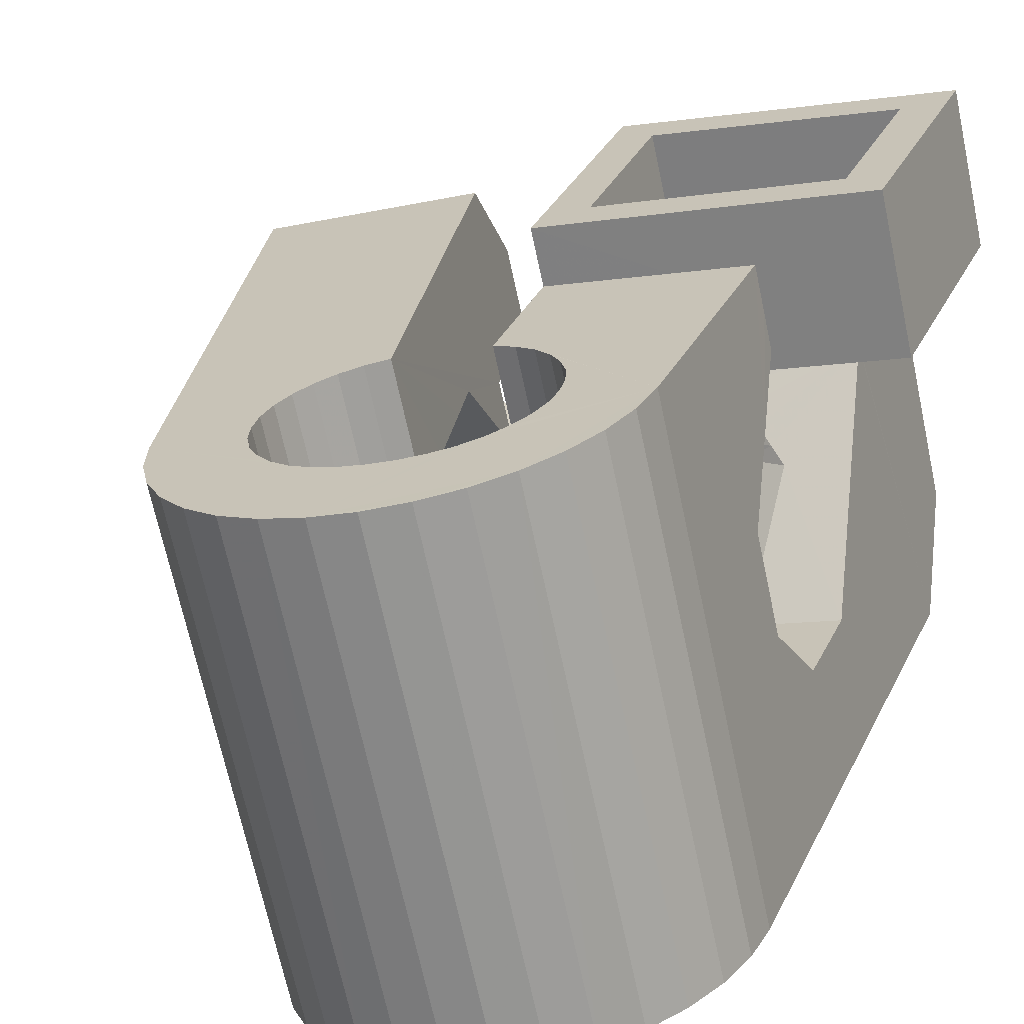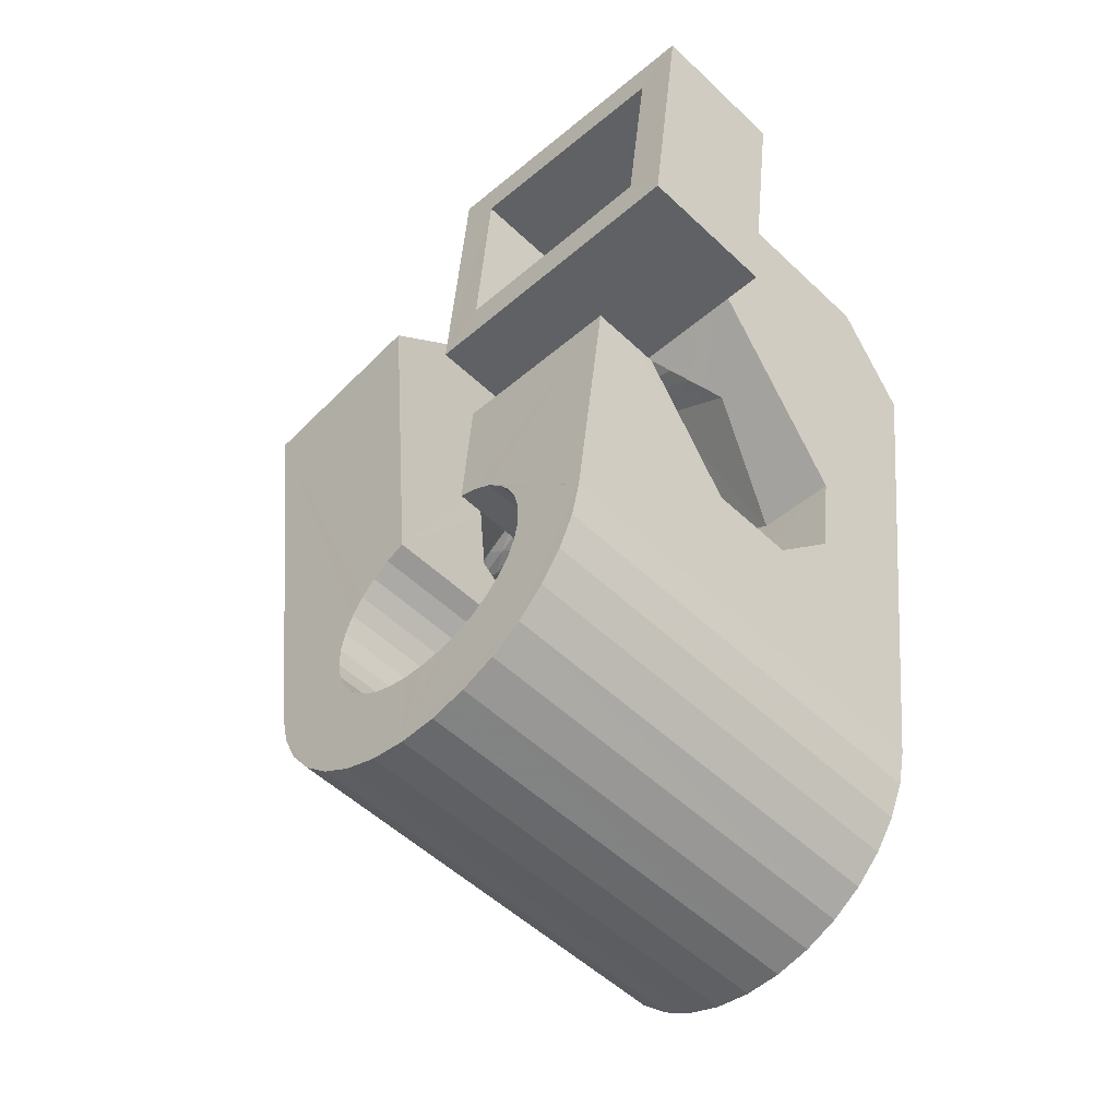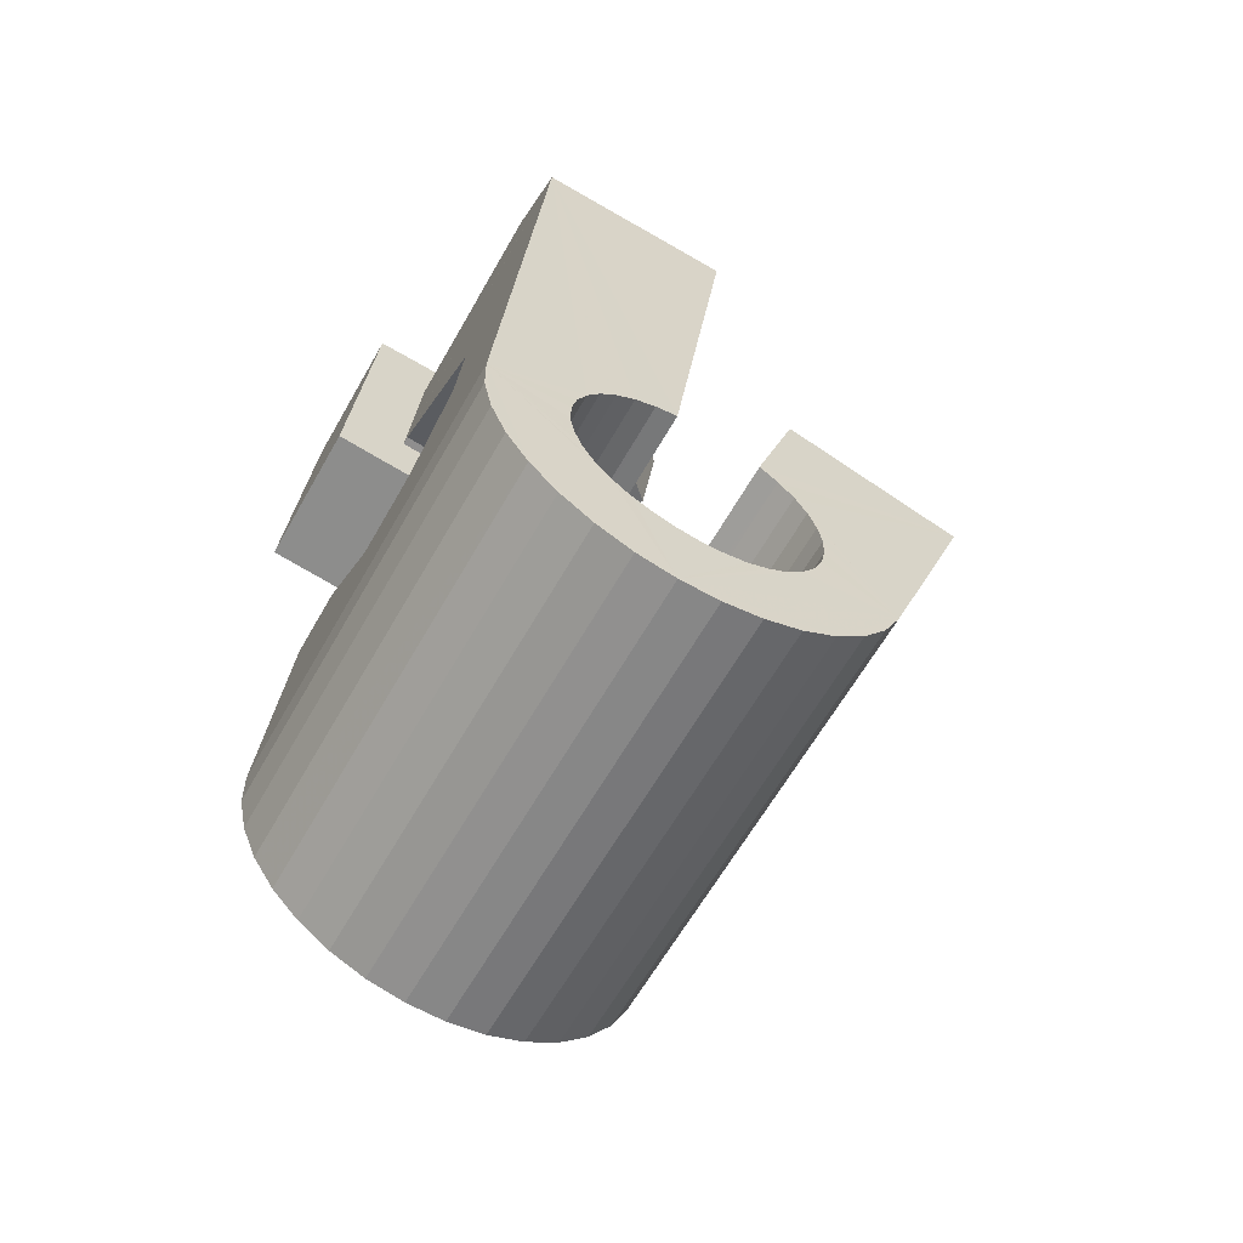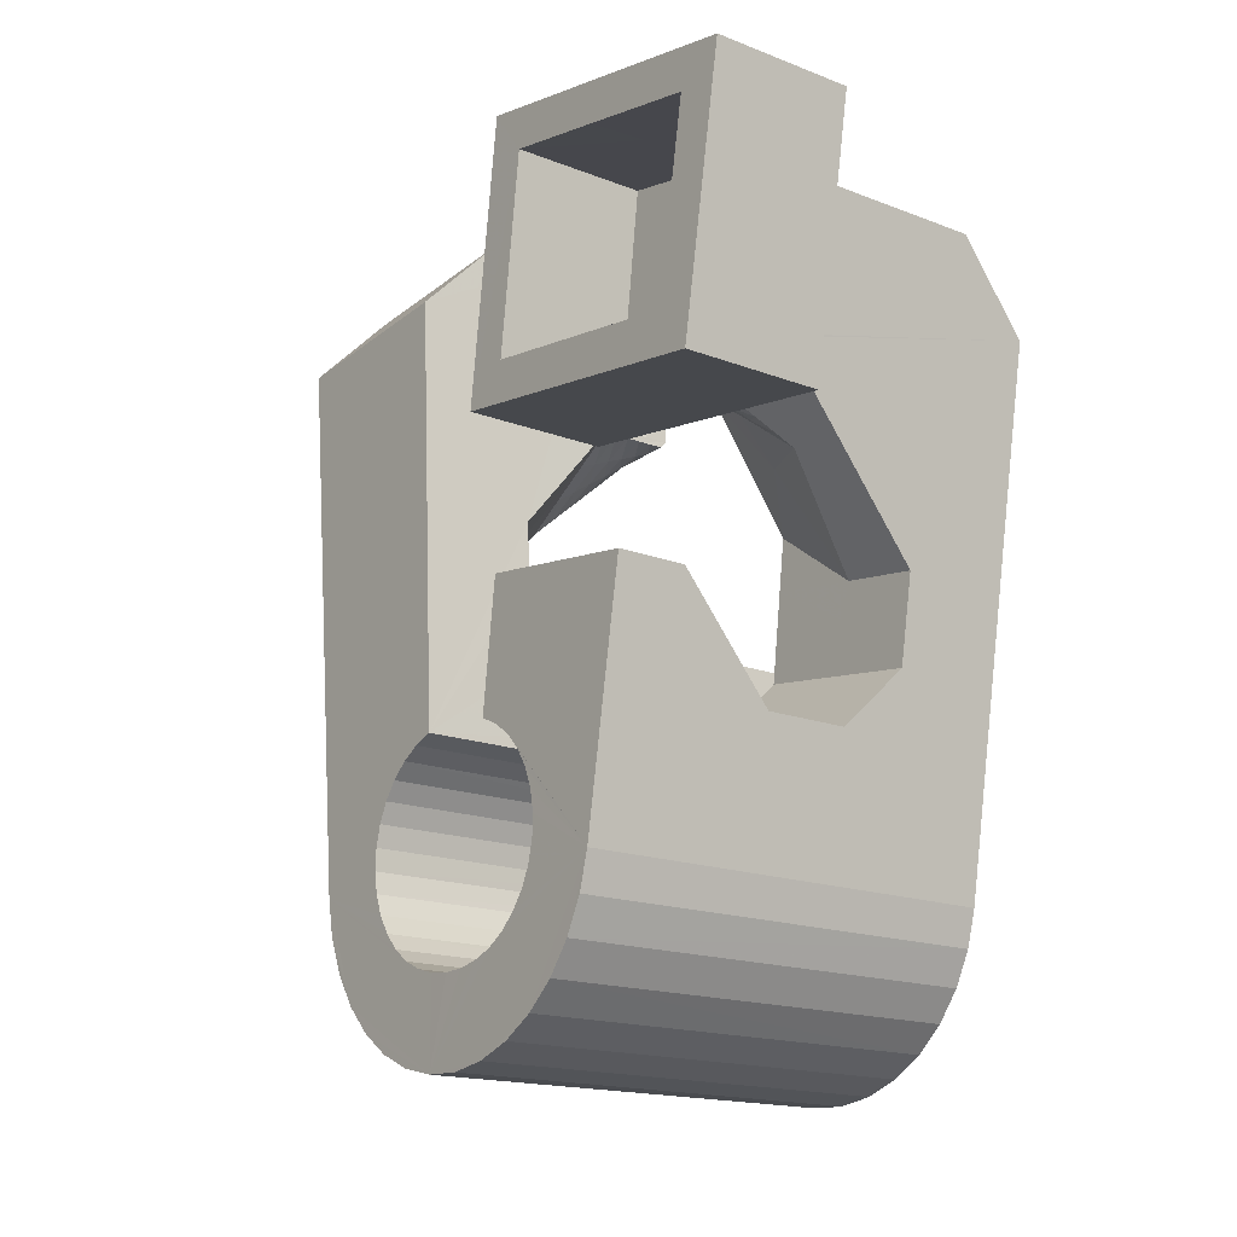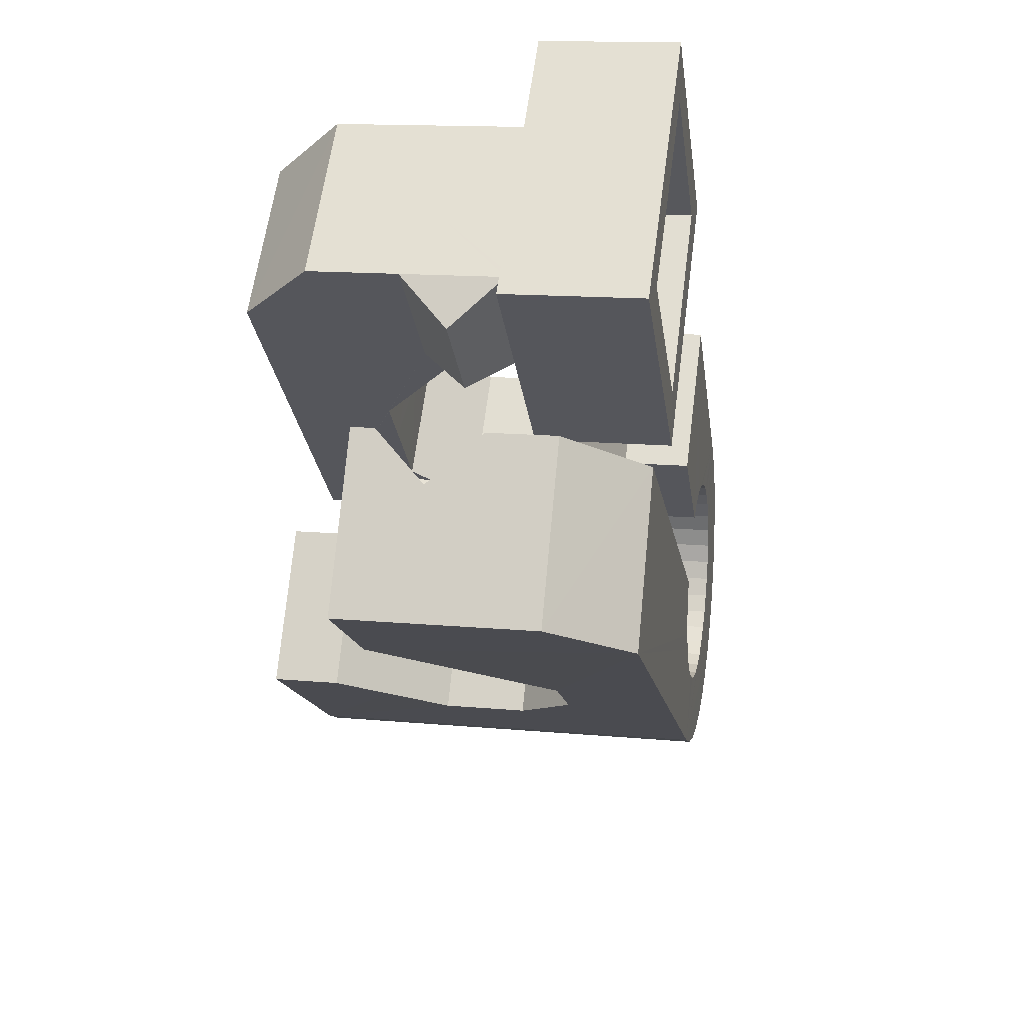
<metadata>
{"format":"obj","ext":"obj","renderer":"f3d","projection":"perspective","resolution":1024,"background":"white","views":[{"elev":34.6,"azim":-161.2,"up":"+Y"},{"elev":-41.6,"azim":-150.6,"up":"+Z"},{"elev":-70.8,"azim":-45.3,"up":"+Z"},{"elev":-4.0,"azim":-143.3,"up":"+Z"},{"elev":60.4,"azim":82.1,"up":"+Z"}]}
</metadata>
<code>
v -0.05589 -0.0381 0.0466
v -0.05316 -0.02545 -0.04796
v -0.05305 0.01226 0.07942
v -0.05239 -0.026 0.06318
v -0.05235 -0.02472 -0.0546
v -0.05167 0.01867 0.03149
v -0.05031 -0.0244 -0.06101
v -0.04916 -0.01267 0.006417
v -0.0487 -0.01058 -0.00936
v -0.04716 -0.02442 -0.06694
v -0.04606 0.03731 0.08296
v -0.04539 0.001614 -0.01901
v -0.04537 0.01268 0.07228
v -0.04467 0.04371 0.03505
v -0.04439 0.01717 0.03861
v -0.04298 -0.02486 -0.07219
v -0.04211 0.01077 0.06839
v -0.04173 0.01292 0.04168
v -0.04135 0.01432 0.04186
v -0.04115 0.01675 -0.01685
v -0.03987 -0.02932 -0.04684
v -0.03955 -0.02886 -0.05063
v -0.03947 -0.02996 -0.04307
v -0.03876 0.03629 0.07562
v -0.03866 0.02538 -0.00496
v -0.0385 -0.02865 -0.05432
v -0.03835 -0.03079 -0.0395
v -0.03791 -0.02565 -0.07656
v -0.03779 0.04079 0.04196
v -0.03678 -0.02865 -0.05773
v -0.03659 0.03245 0.004783
v -0.03659 -0.03175 -0.03623
v -0.03517 -0.01649 0.005672
v -0.03513 0.03772 0.005525
v -0.03476 -0.00075 0.02611
v -0.03447 -0.02885 -0.06079
v -0.03424 -0.03281 -0.0334
v -0.0341 -0.01588 -0.000682
v -0.03322 0.04455 0.006505
v -0.03218 -0.02678 -0.07989
v -0.03196 0.000617 0.02871
v -0.03195 0.05039 -0.0372
v -0.03164 -0.02929 -0.06335
v -0.03136 -0.03394 -0.03112
v -0.03112 0.05112 -0.04385
v -0.02912 0.001998 0.03133
v -0.0291 0.05146 -0.05025
v -0.0284 -0.02991 -0.06529
v -0.02819 0.01229 0.03023
v -0.02807 -0.03508 -0.02949
v -0.02771 -0.003403 0.02971
v -0.02712 0.01044 0.04111
v -0.02692 0.02151 -0.006465
v -0.02631 0.003382 0.03396
v -0.02598 -0.0282 -0.08206
v -0.02595 0.05142 -0.05618
v -0.02591 0.009512 0.04097
v -0.02561 -0.00169 0.03157
v -0.02505 -0.009627 0.02433
v -0.02491 -0.03069 -0.06667
v -0.02453 -0.0362 -0.02853
v -0.02453 -0.00877 0.06628
v -0.02441 0.005843 0.06824
v -0.02353 -0.04711 0.04634
v -0.02351 3.4e-05 0.03342
v -0.0235 0.004744 0.03657
v -0.02333 0.003988 0.07917
v -0.02288 0.03505 0.004972
v -0.0228 0.0243 0.03191
v -0.02176 0.05098 -0.06142
v -0.02146 0.02619 0.03961
v -0.02143 0.01695 0.08096
v -0.0214 0.001735 0.03529
v -0.02127 -0.03158 -0.0675
v -0.02126 0.03735 0.0338
v -0.02099 0.02117 0.07411
v -0.02067 0.006124 0.03918
v -0.02064 -0.006058 0.03333
v -0.02054 0.0361 0.04106
v -0.01953 -0.02988 -0.08296
v -0.0194 -0.03517 0.06291
v -0.0193 0.00347 0.03715
v -0.01925 -0.00399 0.03441
v -0.01883 -0.0187 -0.01094
v -0.01865 0.04651 -0.03607
v -0.01863 -0.02098 0.004803
v -0.0185 -0.02235 0.0142
v -0.01834 0.04698 -0.03987
v -0.01827 0.04588 -0.03231
v -0.01787 -0.001938 0.03553
v -0.01757 -0.03258 -0.06774
v -0.0173 0.0472 -0.04355
v -0.01718 0.005183 0.039
v -0.01715 0.04505 -0.02874
v -0.01714 0.03028 0.07544
v -0.01671 0.05018 -0.06579
v -0.01649 0.000126 0.03662
v -0.0164 0.02904 0.08273
v -0.016 -0.006376 -0.02056
v -0.01557 0.0472 -0.04697
v -0.01537 0.04409 -0.02548
v -0.01512 -0.01461 0.0383
v -0.0151 0.002171 0.03771
v -0.01475 -0.01854 0.06527
v -0.0139 -0.03367 -0.06739
v -0.01372 0.004234 0.03882
v -0.01357 -0.008692 0.03693
v -0.01325 0.04698 -0.05002
v -0.01307 -0.03173 -0.08261
v -0.01301 0.04303 -0.02265
v -0.0129 -0.006292 0.03727
v -0.01224 -0.003897 0.03761
v -0.01176 0.00875 -0.01843
v -0.01157 -0.001516 0.03794
v -0.01097 0.04907 -0.06913
v -0.0109 0.000883 0.0383
v -0.01049 -0.03986 -0.03055
v -0.01043 0.04655 -0.05259
v -0.01038 -0.03479 -0.06639
v -0.01023 0.003277 0.03862
v -0.01014 0.04192 -0.02037
v -0.009889 0.004241 0.03999
v -0.009886 0.004115 0.04096
v -0.009517 0.000191 0.06792
v -0.0095 0.005644 0.04018
v -0.009126 0.001576 0.06813
v -0.00723 -0.04048 -0.03249
v -0.007184 0.04593 -0.05455
v -0.007137 -0.03595 -0.0647
v -0.006875 0.04076 -0.01874
v -0.006856 -0.03371 -0.08099
v -0.006409 0.02423 0.003183
v -0.006339 -0.04415 -0.008428
v -0.005601 0.006624 0.03655
v -0.005125 0.001473 0.07193
v -0.004779 0.04763 -0.07129
v -0.004357 -0.04094 -0.03499
v -0.004285 -0.03707 -0.06237
v -0.003696 0.04514 -0.05593
v -0.003331 0.03963 -0.01778
v -0.003027 0.03633 0.004899
v -0.003018 -0.00844 0.04343
v -0.00296 -0.03204 -0.006706
v -0.002746 -0.01138 0.06367
v -0.002019 -0.04117 -0.03801
v -0.001933 -0.03812 -0.05954
v -0.001319 -0.01019 -0.02267
v -0.001085 -0.03571 -0.07818
v -0.000288 -0.04116 -0.04143
v -0.000212 -0.03908 -0.05626
v -6.7e-05 0.04426 -0.05675
v 0.000821 -0.04095 -0.04509
v 0.000841 -0.03989 -0.05266
v 0.000986 0.004342 0.02869
v 0.00099 0.03025 0.03991
v 0.001196 -0.04052 -0.04888
v 0.001477 0.02509 0.07528
v 0.001677 -0.002967 0.07896
v 0.001682 0.04596 -0.0722
v 0.002902 0.004937 -0.02051
v 0.003631 0.04324 -0.05698
v 0.003996 -0.0377 -0.07427
v 0.007295 0.04217 -0.05663
v 0.00794 0.01353 -0.008137
v 0.007992 0.02937 0.03223
v 0.008136 -0.02507 0.03322
v 0.008123 0.04411 -0.07186
v 0.008224 -0.02371 0.03222
v 0.008231 -0.03958 -0.06938
v 0.008664 0.02207 0.08251
v 0.008898 -0.0213 0.03257
v 0.00931 -0.02081 0.03383
v 0.009578 -0.01891 0.0329
v 0.01024 -0.01651 0.03324
v 0.01073 0.03598 -0.01978
v 0.01079 0.01054 0.007229
v 0.01083 0.04104 -0.05564
v 0.01091 -0.01412 0.0336
v 0.01146 -0.04127 -0.06374
v 0.01158 -0.01172 0.03392
v 0.01166 -0.02454 0.03142
v 0.01252 0.008768 0.0164
v 0.01287 -0.02221 0.03081
v 0.01323 -0.03036 0.06049
v 0.01355 -0.04275 -0.05752
v 0.01398 0.03535 -0.02173
v 0.01409 0.0399 -0.05395
v 0.01409 -0.01985 0.0302
v 0.01436 0.04214 -0.07025
v 0.0144 -0.02611 0.06109
v 0.01456 -0.002087 0.03649
v 0.01507 -0.0254 0.03062
v 0.0153 -0.01751 0.0296
v 0.0154 -0.02564 -0.01866
v 0.01651 -0.01516 0.02897
v 0.01684 -0.0231 0.02906
v 0.01684 0.03491 -0.02423
v 0.01692 0.03877 -0.05162
v 0.01774 -0.01282 0.02836
v 0.0185 -0.02623 0.02983
v 0.0186 -0.02079 0.02749
v 0.01921 0.03468 -0.02726
v 0.01927 0.03771 -0.04879
v 0.01965 -0.007378 0.06375
v 0.02012 0.04013 -0.06743
v 0.02037 -0.0185 0.02595
v 0.02048 -0.00636 0.02036
v 0.02081 -0.02398 0.0273
v 0.02092 0.03468 -0.03067
v 0.02101 0.03676 -0.04551
v 0.02198 -0.01455 0.03718
v 0.02202 0.03489 -0.03433
v 0.02204 0.03596 -0.0419
v 0.02214 -0.01621 0.02438
v 0.02241 0.03533 -0.03814
v 0.02312 -0.02175 0.02479
v 0.02312 0.005004 0.0655
v 0.02332 -0.05145 -0.01537
v 0.0239 -0.0139 0.02281
v 0.02438 0.0218 0.05328
v 0.02477 0.008009 -0.002477
v 0.0252 0.03814 -0.06351
v 0.02543 -0.01949 0.02228
v 0.02621 -0.01895 0.05983
v 0.0267 -0.03935 -0.01366
v 0.02707 0.006532 0.003418
v 0.02709 -0.02933 -0.02084
v 0.02755 -0.01729 -0.02945
v 0.02774 -0.01725 0.01978
v 0.02944 0.03626 -0.05863
v 0.03004 -0.01501 0.01726
v 0.03177 -0.00218 -0.0273
v 0.03267 0.03457 -0.05298
v 0.03476 0.03309 -0.04676
v 0.03726 0.006308 -0.01502
v 0.03942 -0.03278 0.02587
v 0.04079 0.003153 0.000178
v 0.04534 -0.03806 0.05144
v 0.05524 -0.002697 0.05647
v 0.0559 0.01425 0.04439
f 166 236 238
f 166 238 184
f 164 235 221
f 235 237 221
f 237 226 221
f 226 176 221
f 176 164 221
f 160 232 164
f 232 235 164
f 160 147 228
f 160 228 232
f 172 190 211
f 190 224 211
f 211 191 172
f 211 224 204
f 211 204 191
f 20 113 53
f 113 132 53
f 132 31 53
f 31 25 53
f 25 20 53
f 99 113 12
f 113 20 12
f 99 12 84
f 12 9 84
f 84 9 38
f 9 8 38
f 8 33 38
f 33 86 38
f 86 84 38
f 123 124 142
f 124 144 142
f 142 102 123
f 142 144 104
f 142 104 102
f 104 144 124
f 122 120 106
f 122 106 93
f 35 33 8
f 35 8 18
f 41 35 18
f 46 41 18
f 54 46 18
f 66 54 18
f 77 66 18
f 122 93 77
f 18 122 77
f 86 33 87
f 33 35 59
f 35 51 59
f 51 78 59
f 78 107 59
f 107 87 59
f 87 33 59
f 103 106 116
f 106 120 116
f 103 82 93
f 103 93 106
f 82 66 77
f 82 77 93
f 97 103 114
f 103 116 114
f 97 73 82
f 97 82 103
f 82 73 66
f 73 54 66
f 90 97 112
f 97 114 112
f 90 65 73
f 90 73 97
f 73 65 54
f 65 46 54
f 83 90 111
f 90 112 111
f 83 58 65
f 83 65 90
f 65 58 46
f 58 41 46
f 83 111 107
f 83 107 78
f 58 83 78
f 58 78 51
f 58 51 41
f 51 35 41
f 166 168 181
f 166 181 192
f 231 226 237
f 231 237 236
f 229 231 236
f 223 229 236
f 216 223 236
f 208 216 236
f 200 208 236
f 166 192 200
f 236 166 200
f 176 226 182
f 226 231 207
f 231 219 207
f 219 199 207
f 199 180 207
f 180 182 207
f 182 226 207
f 183 181 171
f 181 168 171
f 183 196 192
f 183 192 181
f 196 208 200
f 196 200 192
f 188 183 173
f 183 171 173
f 188 201 196
f 188 196 183
f 196 201 208
f 201 216 208
f 193 188 174
f 188 173 174
f 193 206 201
f 193 201 188
f 201 206 216
f 206 223 216
f 195 193 178
f 193 174 178
f 195 214 206
f 195 206 193
f 206 214 223
f 214 229 223
f 195 178 180
f 195 180 199
f 214 195 199
f 214 199 219
f 214 219 229
f 219 231 229
f 19 52 57
f 52 125 57
f 125 122 57
f 122 18 57
f 18 19 57
f 171 168 166
f 117 133 143
f 204 217 220
f 117 143 147
f 191 204 220
f 191 220 175
f 173 171 166
f 174 173 166
f 178 174 166
f 180 178 166
f 184 190 172
f 166 184 172
f 180 166 172
f 180 172 191
f 182 180 191
f 117 147 160
f 182 191 175
f 176 182 175
f 164 176 175
f 160 164 175
f 175 117 160
f 227 225 218
f 227 218 185
f 228 227 185
f 239 238 236
f 232 228 185
f 240 239 236
f 240 236 237
f 232 185 234
f 235 232 234
f 234 240 237
f 237 235 234
f 161 151 91
f 151 74 91
f 91 105 163
f 91 163 161
f 105 119 177
f 105 177 163
f 119 129 187
f 119 187 177
f 129 138 198
f 129 198 187
f 138 146 203
f 138 203 198
f 146 150 210
f 146 210 203
f 150 153 210
f 153 213 210
f 153 156 213
f 156 215 213
f 156 152 212
f 156 212 215
f 152 149 212
f 149 209 212
f 149 145 209
f 145 202 209
f 145 137 197
f 145 197 202
f 137 127 186
f 137 186 197
f 127 117 175
f 127 175 186
f 130 140 50
f 140 61 50
f 50 44 121
f 50 121 130
f 44 37 110
f 44 110 121
f 37 32 101
f 37 101 110
f 32 27 94
f 32 94 101
f 27 23 94
f 23 89 94
f 23 21 89
f 21 85 89
f 21 22 88
f 21 88 85
f 22 26 92
f 22 92 88
f 26 30 100
f 26 100 92
f 30 36 108
f 30 108 100
f 36 43 108
f 43 118 108
f 43 48 118
f 48 128 118
f 48 60 139
f 48 139 128
f 60 74 139
f 74 151 139
f 233 234 185
f 233 185 179
f 179 169 233
f 169 230 233
f 169 162 222
f 169 222 230
f 162 148 205
f 162 205 222
f 148 131 189
f 148 189 205
f 131 109 167
f 131 167 189
f 109 80 159
f 109 159 167
f 80 55 159
f 55 136 159
f 55 40 115
f 55 115 136
f 40 28 115
f 28 96 115
f 28 16 70
f 28 70 96
f 16 10 56
f 16 56 70
f 10 7 56
f 7 47 56
f 7 5 47
f 5 45 47
f 5 2 45
f 2 42 45
f 132 141 68
f 141 39 68
f 39 34 68
f 34 31 68
f 31 132 68
f 39 141 140
f 175 220 240
f 159 136 115
f 205 189 167
f 47 45 42
f 70 56 47
f 70 47 42
f 233 230 222
f 115 96 70
f 159 115 70
f 159 70 42
f 205 167 159
f 234 233 222
f 222 205 159
f 234 222 159
f 39 140 130
f 39 130 121
f 42 39 121
f 42 121 110
f 42 110 101
f 42 101 94
f 42 94 89
f 42 89 85
f 42 85 88
f 42 88 92
f 42 92 100
f 42 100 108
f 159 42 108
f 159 108 118
f 159 118 128
f 159 128 139
f 159 139 151
f 159 151 161
f 159 161 163
f 159 163 177
f 234 159 177
f 234 177 187
f 234 187 198
f 234 198 203
f 234 203 210
f 234 210 213
f 234 213 215
f 234 215 212
f 240 234 212
f 186 175 240
f 197 186 240
f 202 197 240
f 209 202 240
f 212 209 240
f 225 227 194
f 227 228 194
f 228 147 194
f 147 143 194
f 143 225 194
f 218 225 133
f 225 143 133
f 49 52 19
f 17 63 67
f 6 49 19
f 17 67 3
f 6 19 17
f 17 3 6
f 67 63 126
f 125 52 49
f 158 67 126
f 125 49 154
f 126 125 154
f 126 154 158
f 170 98 72
f 98 11 72
f 11 3 72
f 3 67 72
f 67 158 72
f 158 170 72
f 29 79 75
f 29 75 14
f 98 95 24
f 11 98 24
f 24 29 14
f 14 11 24
f 157 95 98
f 75 79 155
f 157 98 170
f 165 75 155
f 165 155 157
f 170 165 157
f 135 13 76
f 13 24 76
f 24 95 76
f 95 157 76
f 157 135 76
f 134 15 13
f 13 135 134
f 13 15 29
f 13 29 24
f 15 134 71
f 134 155 71
f 155 79 71
f 79 29 71
f 29 15 71
f 134 135 157
f 134 157 155
f 165 170 154
f 170 158 154
f 14 75 69
f 75 165 69
f 165 154 69
f 154 49 69
f 49 6 69
f 6 14 69
f 11 14 3
f 14 6 3
f 224 190 184
f 217 204 224
f 224 184 238
f 239 217 224
f 224 238 239
f 4 81 62
f 81 104 62
f 104 124 62
f 124 126 62
f 126 63 62
f 63 17 62
f 17 4 62
f 218 133 117
f 61 64 1
f 40 55 80
f 109 131 148
f 2 5 7
f 7 10 16
f 2 7 16
f 162 169 179
f 16 28 40
f 16 40 80
f 2 16 80
f 80 109 148
f 162 179 185
f 80 148 162
f 80 162 185
f 218 117 127
f 218 127 137
f 185 218 137
f 185 137 145
f 185 145 149
f 185 149 152
f 185 152 156
f 185 156 153
f 185 153 150
f 185 150 146
f 80 185 146
f 80 146 138
f 80 138 129
f 80 129 119
f 80 119 105
f 80 105 91
f 80 91 74
f 80 74 60
f 80 60 48
f 80 48 43
f 2 80 43
f 2 43 36
f 2 36 30
f 2 30 26
f 2 26 22
f 2 22 21
f 2 21 23
f 2 23 27
f 1 2 27
f 50 61 1
f 44 50 1
f 37 44 1
f 32 37 1
f 27 32 1
f 116 120 122
f 140 141 132
f 104 81 64
f 140 132 113
f 102 104 64
f 102 64 61
f 114 116 122
f 112 114 122
f 111 112 122
f 107 111 122
f 126 124 123
f 125 126 123
f 122 125 123
f 107 122 123
f 107 123 102
f 87 107 102
f 140 113 99
f 87 102 61
f 86 87 61
f 84 86 61
f 99 84 61
f 61 140 99
f 25 31 34
f 4 17 19
f 1 4 19
f 25 34 39
f 25 39 42
f 20 25 42
f 12 20 42
f 12 42 2
f 9 12 2
f 9 2 1
f 1 19 18
f 1 18 8
f 1 8 9
f 240 220 239
f 220 217 239
f 81 4 64
f 4 1 64

</code>
